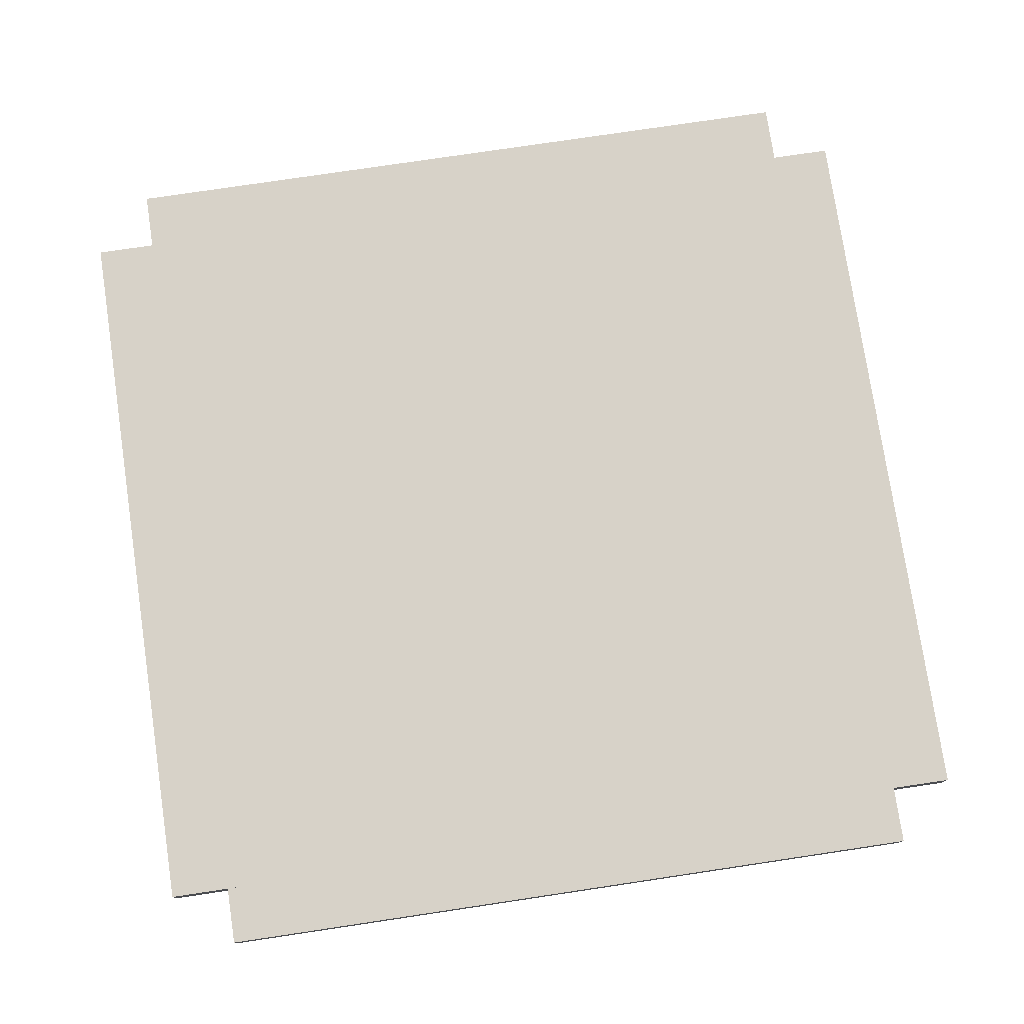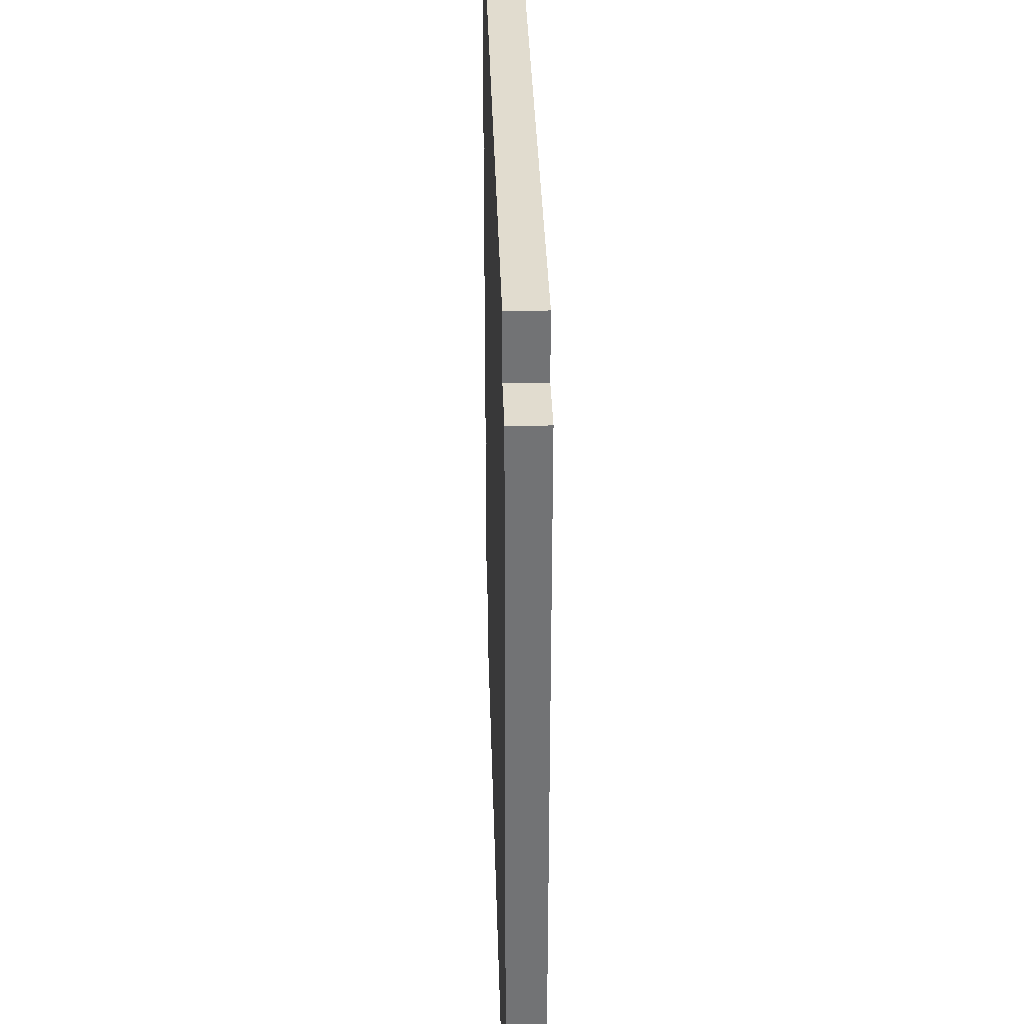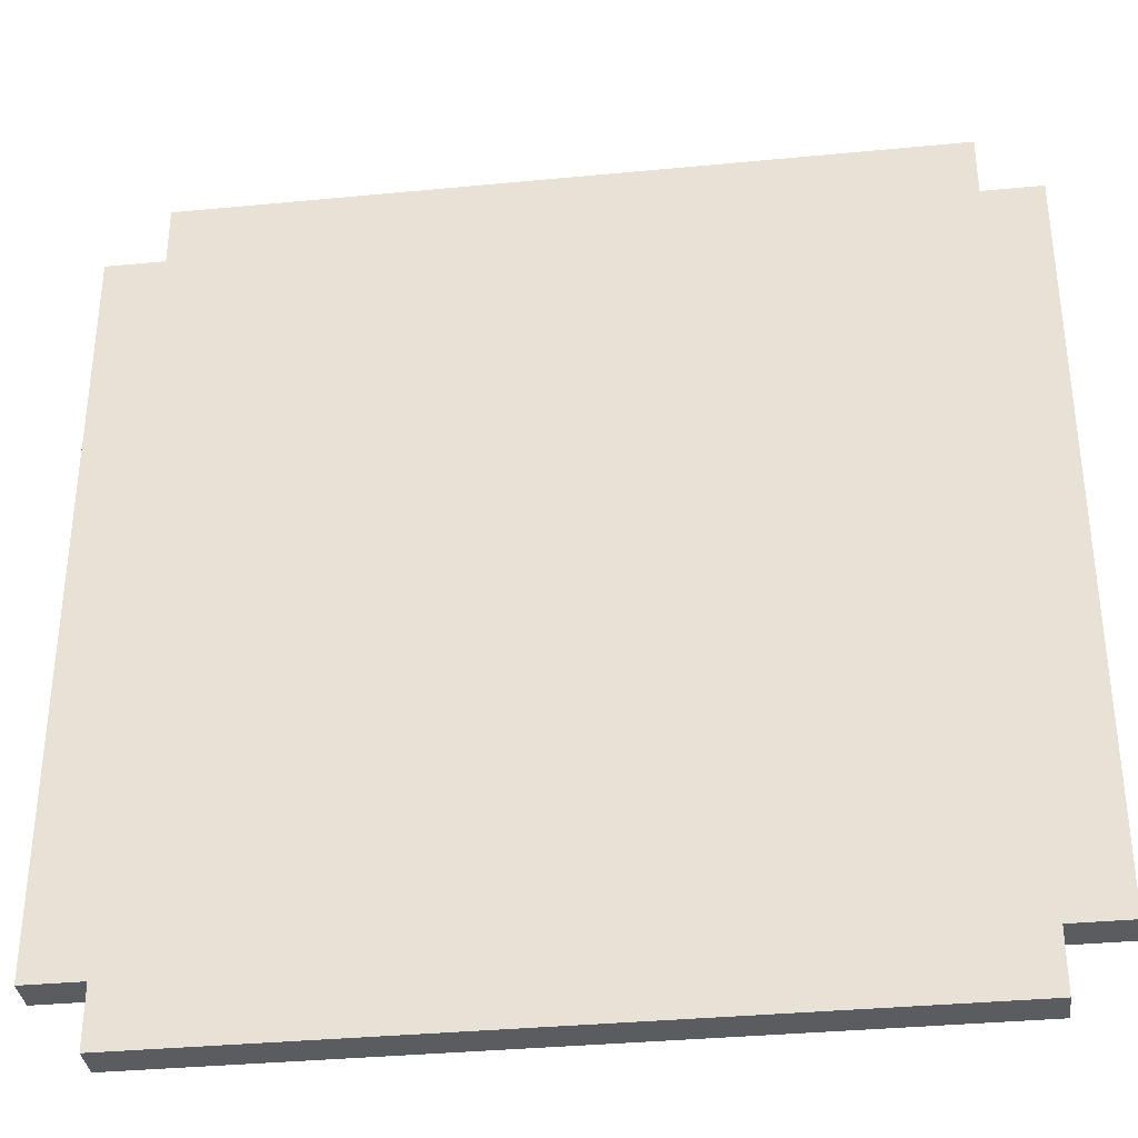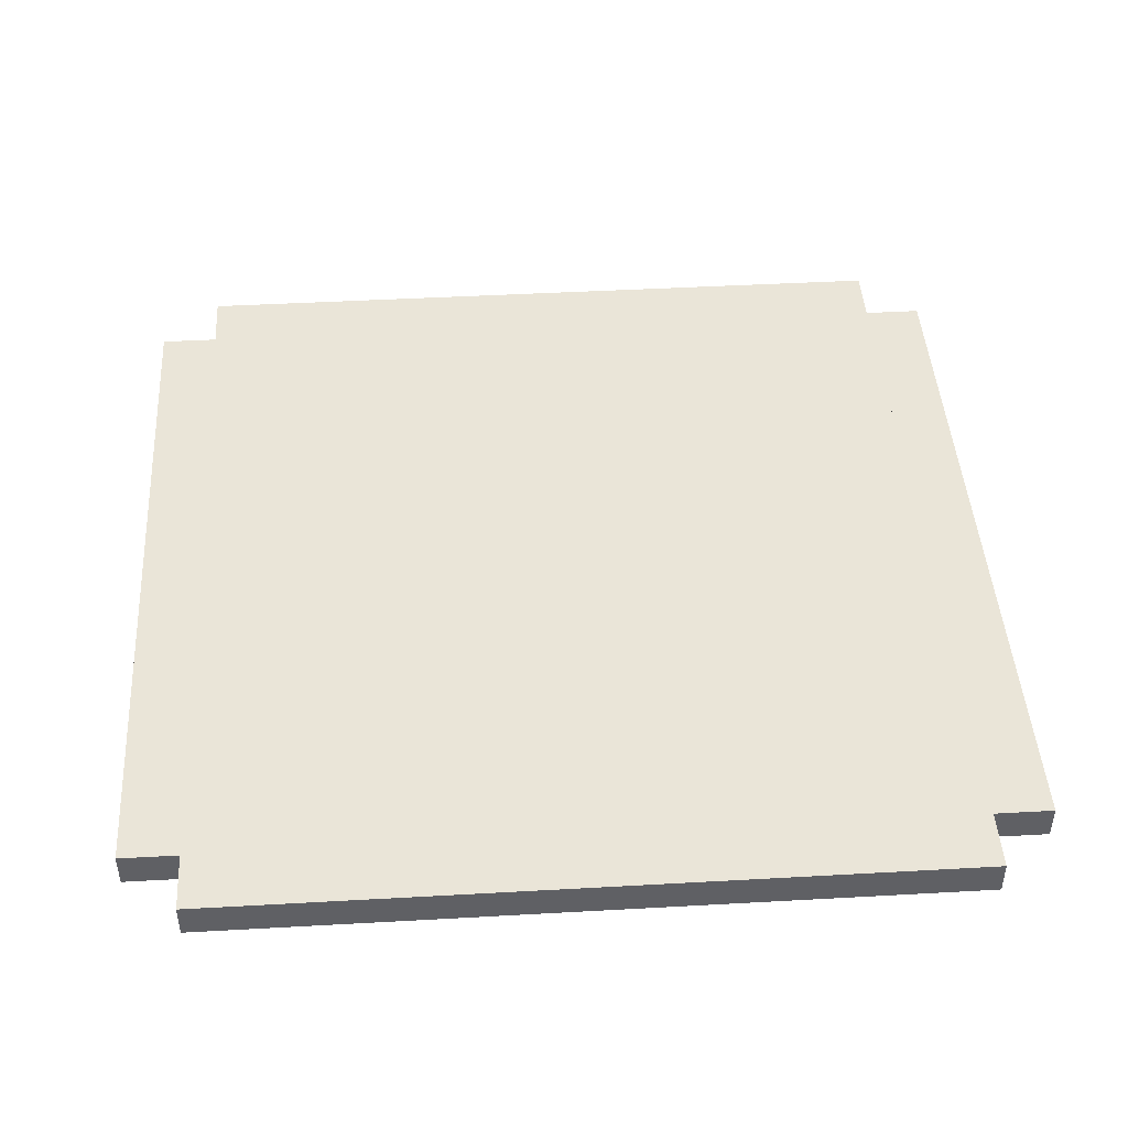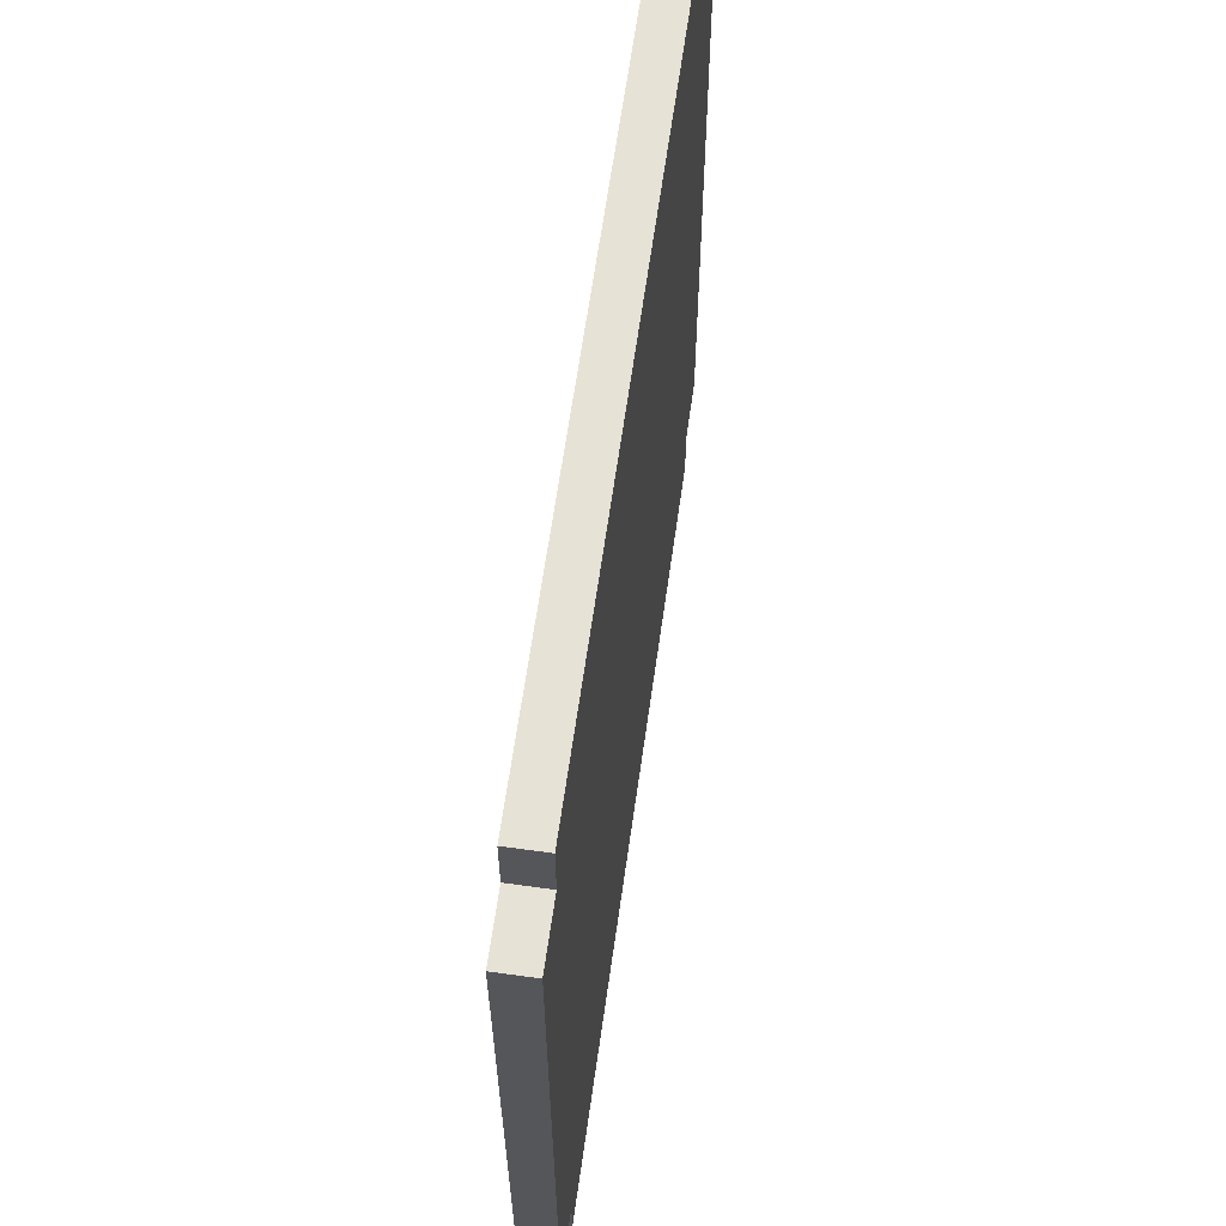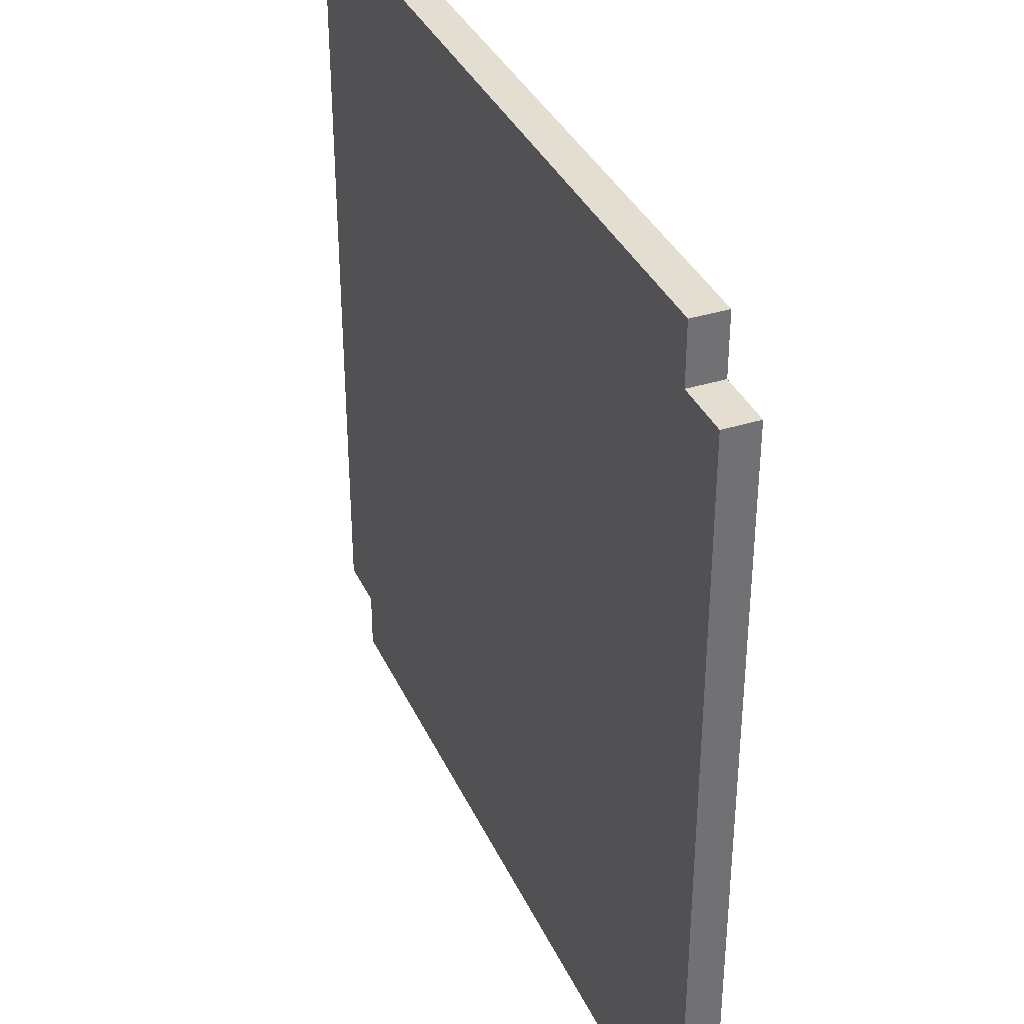
<metadata>
{"format":"obj","ext":"obj","renderer":"f3d","projection":"perspective","resolution":1024,"background":"white","views":[{"elev":77.3,"azim":-98.5,"up":"+Y"},{"elev":34.3,"azim":88.4,"up":"+Z"},{"elev":-35.0,"azim":7.3,"up":"+Z"},{"elev":45.0,"azim":176.3,"up":"+Y"},{"elev":63.7,"azim":98.0,"up":"+Z"},{"elev":36.1,"azim":67.5,"up":"+Z"}]}
</metadata>
<code>
v  -10.12 0.7023 -8.589
v  -10.12 -0.109 -8.589
v  -10.12 -0.109 8.545
v  -10.12 0.7023 8.545
v  9.955 0.7023 -8.589
v  9.955 -0.109 -8.589
v  9.955 0.7023 8.545
v  9.955 -0.109 8.545
v  -8.768 0.7023 -9.996
v  -8.768 -0.109 -9.996
v  -8.768 -0.109 9.953
v  -8.768 0.7023 9.953
v  8.603 0.7023 -9.996
v  8.603 -0.109 -9.996
v  8.603 0.7023 9.953
v  8.603 -0.109 9.953
o Base02
g Base02
f 1 2 3
f 3 4 1
f 5 6 2
f 2 1 5
f 7 8 6
f 6 5 7
f 4 3 8
f 8 7 4
f 8 3 2
f 2 6 8
f 4 7 5
f 5 1 4
f 9 10 11
f 11 12 9
f 13 14 10
f 10 9 13
f 15 16 14
f 14 13 15
f 12 11 16
f 16 15 12
f 16 11 10
f 10 14 16
f 12 15 13
f 13 9 12

</code>
